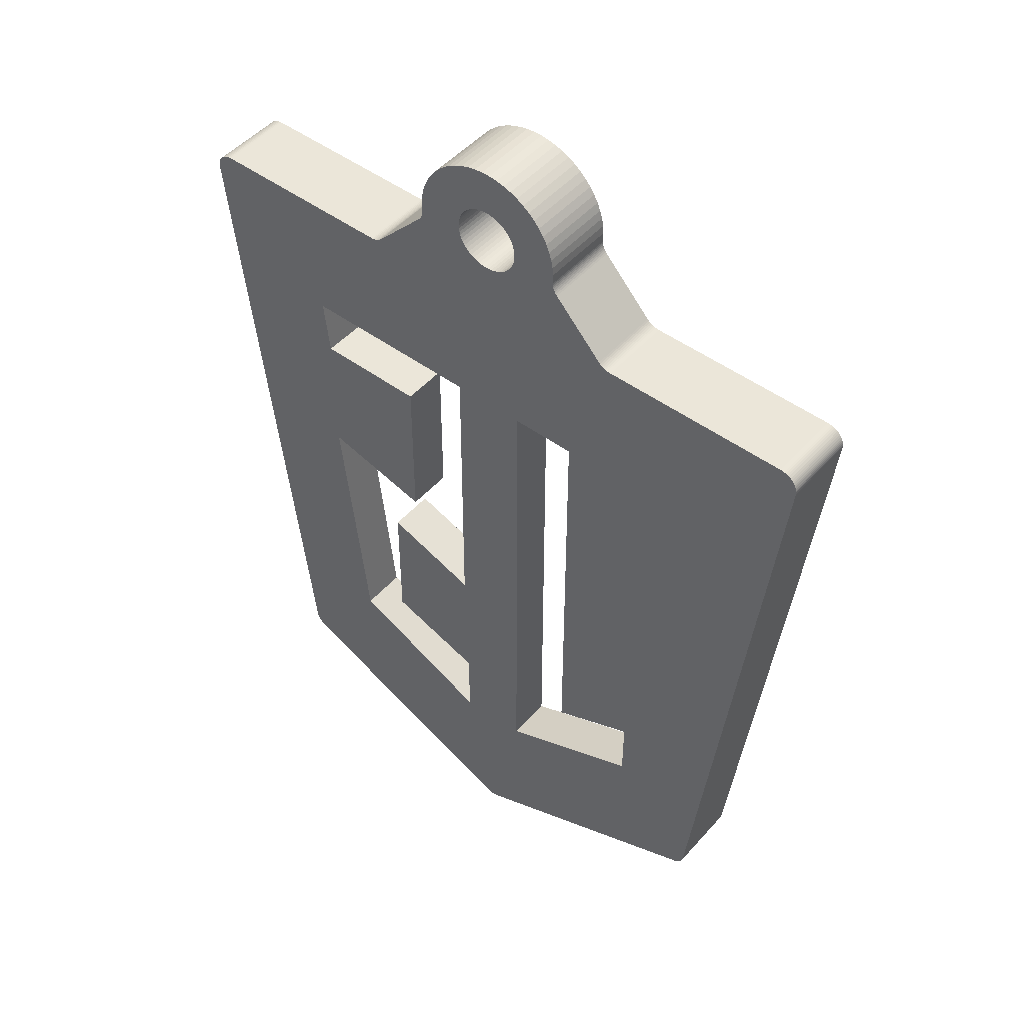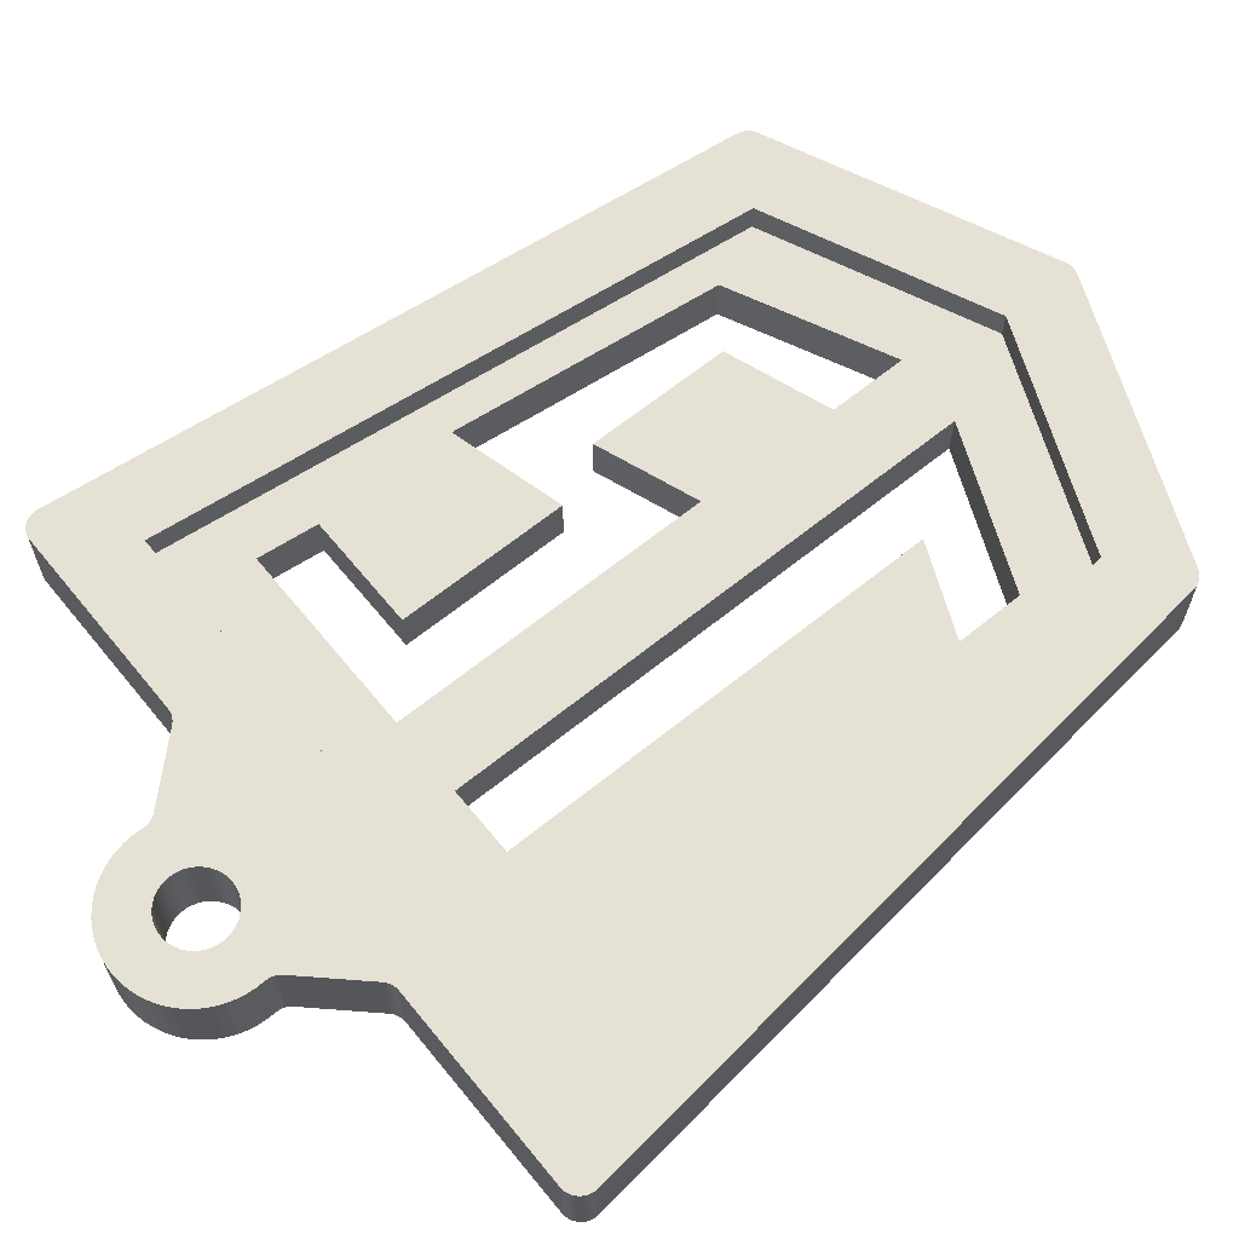
<metadata>
{"format":"obj","ext":"obj","renderer":"f3d","projection":"perspective","resolution":1024,"background":"white","views":[{"elev":48.5,"azim":-140.6,"up":"+Y"},{"elev":64.2,"azim":-129.2,"up":"+Z"}]}
</metadata>
<code>
v 2.616 47.62 8
v 2.333 47.35 8
v 30 34.05 8
v 2.022 47.12 8
v 38.27 39.63 8
v 38.26 39.84 8
v -0.5829 46.54 8
v -0.9639 46.63 8
v -30 34.05 8
v -1.334 46.75 8
v 29.72 -33.24 8
v 29.84 -33.07 8
v 22.91 -28.22 8
v 29.93 -32.88 8
v 30.01 -32.69 8
v 30.06 -32.49 8
v 30.1 -32.28 8
v 38.26 39.42 8
v 0.2054 -46.31 8
v 0.4086 -46.28 8
v 3.469e-15 -38.22 8
v -37.9 40.81 8
v -38.01 40.64 8
v -38.26 39.42 8
v -22.91 -28.22 8
v -30.1 -32.28 8
v -30.06 -32.49 8
v 1.688 46.92 8
v 1.334 46.75 8
v 0.9639 46.63 8
v 29.1 -33.8 8
v 29.28 -33.68 8
v -28.91 -33.89 8
v -0.8 -46.16 8
v -0.6075 -46.23 8
v -0.4086 -46.28 8
v -0.2054 -46.31 8
v 6.927e-16 -46.33 8
v -30.01 -32.69 8
v -29.93 -32.88 8
v -29.84 -33.07 8
v 38.23 40.05 8
v 38.18 40.25 8
v 38.11 40.45 8
v 0.6075 -46.23 8
v 0.8 -46.16 8
v 28.91 -33.89 8
v -29.72 -33.24 8
v -29.59 -33.41 8
v -29.44 -33.55 8
v 15.86 41.65 8
v 15.65 41.66 8
v -1.688 46.92 8
v -2.022 47.12 8
v -2.333 47.35 8
v 38.01 40.64 8
v 37.9 40.81 8
v 37.77 40.98 8
v 29.44 -33.55 8
v 29.59 -33.41 8
v -38.11 40.45 8
v -38.18 40.25 8
v -38.23 40.05 8
v 2.868 47.92 8
v 14.89 41.9 8
v 3.087 48.24 8
v 14.72 42 8
v 3.27 48.59 8
v 15.07 41.81 8
v 0.5829 46.54 8
v 0.1951 46.5 8
v -0.1951 46.5 8
v -29.28 -33.68 8
v -29.1 -33.8 8
v -38.26 39.84 8
v -38.27 39.63 8
v 15.45 41.69 8
v 15.26 41.74 8
v 14.56 42.13 8
v 14.41 42.27 8
v 3.415 48.95 8
v 8.979 47.96 8
v 3.519 49.33 8
v 8.843 48.12 8
v 8.725 48.29 8
v 8.484 48.87 8
v 8.445 49.07 8
v 3.582 49.71 8
v 8.625 48.48 8
v 8.544 48.67 8
v -14.89 41.9 8
v -15.07 41.81 8
v -15.26 41.74 8
v -15.45 41.69 8
v -15.65 41.66 8
v -15.86 41.65 8
v -36.27 41.65 8
v 37.62 41.13 8
v 37.45 41.26 8
v 37.28 41.38 8
v 37.09 41.47 8
v 36.89 41.55 8
v 36.69 41.6 8
v 36.48 41.63 8
v 36.27 41.65 8
v -2.616 47.62 8
v -2.868 47.92 8
v -3.087 48.24 8
v -14.72 42 8
v -14.56 42.13 8
v -14.41 42.27 8
v -3.27 48.59 8
v -8.979 47.96 8
v -3.415 48.95 8
v -8.843 48.12 8
v -3.519 49.33 8
v -8.725 48.29 8
v 8.428 49.28 8
v 8.432 49.49 8
v 3.603 50.1 8
v 8.45 50.38 8
v 3.582 50.49 8
v 8.372 51.28 8
v 3.519 50.87 8
v 8.201 52.16 8
v 3.415 51.25 8
v 7.937 53.01 8
v 3.27 51.61 8
v 7.584 53.84 8
v 3.087 51.96 8
v 7.147 54.62 8
v 2.868 52.28 8
v 6.629 55.35 8
v 2.616 52.58 8
v 6.036 56.02 8
v 2.333 52.85 8
v 5.376 56.63 8
v 2.022 53.08 8
v 4.655 57.16 8
v 1.688 53.28 8
v 3.882 57.61 8
v 1.334 53.45 8
v 3.066 57.98 8
v 0.9639 53.57 8
v 2.215 58.26 8
v 0.5829 53.66 8
v 1.339 58.45 8
v 0.1951 53.7 8
v 0.4479 58.54 8
v -0.1951 53.7 8
v -0.4479 58.54 8
v -0.5829 53.66 8
v -1.339 58.45 8
v -0.9639 53.57 8
v -2.215 58.26 8
v -1.334 53.45 8
v -3.066 57.98 8
v -1.688 53.28 8
v -3.882 57.61 8
v -2.022 53.08 8
v -4.655 57.16 8
v -2.333 52.85 8
v -5.376 56.63 8
v -2.616 52.58 8
v -6.036 56.02 8
v -2.868 52.28 8
v -6.629 55.35 8
v -3.087 51.96 8
v -7.147 54.62 8
v -3.27 51.61 8
v -7.584 53.84 8
v -3.415 51.25 8
v -7.937 53.01 8
v -3.519 50.87 8
v -8.201 52.16 8
v -3.582 50.49 8
v -8.372 51.28 8
v -3.603 50.1 8
v -36.48 41.63 8
v -36.69 41.6 8
v -36.89 41.55 8
v -37.09 41.47 8
v -37.28 41.38 8
v -37.45 41.26 8
v -37.62 41.13 8
v -37.77 40.98 8
v -8.484 48.87 8
v -8.544 48.67 8
v -8.625 48.48 8
v -8.45 50.38 8
v -8.432 49.49 8
v -3.582 49.71 8
v -8.428 49.28 8
v -8.445 49.07 8
v 28.91 -33.89 0
v 0.8 -46.16 0
v -0.8 -46.16 0
v -28.91 -33.89 0
v -30.1 -32.28 0
v -38.26 39.42 0
v 4 27.05 5
v 4 -6.338 5
v 4 27.05 0
v 4 -6.338 0
v 14.43 -2.638 5
v 14.43 -2.638 0
v 29.1 -33.8 0
v 29.28 -33.68 0
v 29.44 -33.55 0
v 29.59 -33.41 0
v 29.72 -33.24 0
v 29.84 -33.07 0
v 29.93 -32.88 0
v 30.01 -32.69 0
v 30.06 -32.49 0
v 30.1 -32.28 0
v 14.43 -17.64 5
v 14.43 -17.64 0
v -30.06 -32.49 0
v -30.01 -32.69 0
v -29.93 -32.88 0
v -29.84 -33.07 0
v -29.72 -33.24 0
v -29.59 -33.41 0
v -29.44 -33.55 0
v -29.28 -33.68 0
v -29.1 -33.8 0
v 3.626 -21.34 5
v 3.626 -21.34 0
v 11.33 3.259 5
v 11.33 20.85 5
v 11.33 3.259 0
v 11.33 20.85 0
v -8.432 49.49 0
v -8.428 49.28 0
v -8.445 49.07 0
v -8.484 48.87 0
v -8.544 48.67 0
v -8.625 48.48 0
v -8.725 48.29 0
v -8.843 48.12 0
v -8.979 47.96 0
v 23.3 20.85 5
v 23.3 20.85 0
v 3.626 -29.44 5
v 3.626 -29.44 0
v -36.27 41.65 0
v -15.86 41.65 0
v 23.23 6.305 5
v 23.23 6.305 0
v -3.603 50.1 0
v -3.582 50.49 0
v -3.519 50.87 0
v -3.415 51.25 0
v -3.27 51.61 0
v -3.087 51.96 0
v -2.868 52.28 0
v -2.616 52.58 0
v -2.333 52.85 0
v -2.022 53.08 0
v -1.688 53.28 0
v -1.334 53.45 0
v -0.9639 53.57 0
v -0.5829 53.66 0
v -0.1951 53.7 0
v 0.1951 53.7 0
v 0.5829 53.66 0
v 0.9639 53.57 0
v 1.334 53.45 0
v 1.688 53.28 0
v 2.022 53.08 0
v 2.333 52.85 0
v 2.616 52.58 0
v 2.868 52.28 0
v 3.087 51.96 0
v 3.27 51.61 0
v 3.415 51.25 0
v 3.519 50.87 0
v 3.582 50.49 0
v 3.603 50.1 0
v 3.582 49.71 0
v 3.519 49.33 0
v 3.415 48.95 0
v 3.27 48.59 0
v 3.087 48.24 0
v 2.868 47.92 0
v 2.616 47.62 0
v 2.333 47.35 0
v 2.022 47.12 0
v 1.688 46.92 0
v 1.334 46.75 0
v 0.9639 46.63 0
v 0.5829 46.54 0
v 0.1951 46.5 0
v -0.1951 46.5 0
v -0.5829 46.54 0
v -0.9639 46.63 0
v -1.334 46.75 0
v -1.688 46.92 0
v -2.022 47.12 0
v -2.333 47.35 0
v -2.616 47.62 0
v -2.868 47.92 0
v -3.087 48.24 0
v -3.27 48.59 0
v -3.415 48.95 0
v -3.519 49.33 0
v -3.582 49.71 0
v -4 -28.91 5
v -4 27.05 5
v -4 -28.91 0
v -4 27.05 0
v -0.6075 -46.23 0
v -0.4086 -46.28 0
v -0.2054 -46.31 0
v 6.927e-16 -46.33 0
v 0.2054 -46.31 0
v 0.4086 -46.28 0
v 0.6075 -46.23 0
v -11 27.05 5
v -11 27.05 0
v -14.41 42.27 0
v -14.56 42.13 0
v -14.72 42 0
v -14.89 41.9 0
v -15.07 41.81 0
v -15.26 41.74 0
v -15.45 41.69 0
v -15.65 41.66 0
v 24 27.05 5
v 24 27.05 0
v 20.03 -21.84 5
v 20.03 -21.84 0
v 8.979 47.96 0
v 8.843 48.12 0
v 8.725 48.29 0
v 8.625 48.48 0
v 8.544 48.67 0
v 8.484 48.87 0
v 8.445 49.07 0
v 8.428 49.28 0
v 8.432 49.49 0
v -20.32 -14.71 5
v -20.32 -21.71 5
v -20.32 -14.71 0
v -20.32 -21.71 0
v 8.45 50.38 0
v 8.372 51.28 0
v 8.201 52.16 0
v 7.937 53.01 0
v 7.584 53.84 0
v 7.147 54.62 0
v 6.629 55.35 0
v 6.036 56.02 0
v 5.376 56.63 0
v 4.655 57.16 0
v 3.882 57.61 0
v 3.066 57.98 0
v 2.215 58.26 0
v 1.339 58.45 0
v 0.4479 58.54 0
v -0.4479 58.54 0
v -1.339 58.45 0
v -2.215 58.26 0
v -3.066 57.98 0
v -3.882 57.61 0
v -4.655 57.16 0
v -5.376 56.63 0
v -6.036 56.02 0
v -6.629 55.35 0
v -7.147 54.62 0
v -7.584 53.84 0
v -7.937 53.01 0
v -8.201 52.16 0
v -8.372 51.28 0
v -8.45 50.38 0
v -36.48 41.63 0
v -36.69 41.6 0
v -36.89 41.55 0
v -37.09 41.47 0
v -37.28 41.38 0
v -37.45 41.26 0
v -37.62 41.13 0
v -37.77 40.98 0
v -37.9 40.81 0
v -38.01 40.64 0
v -38.11 40.45 0
v -38.18 40.25 0
v -38.23 40.05 0
v -38.26 39.84 0
v -38.27 39.63 0
v -11 -18.91 5
v -11 -18.91 0
v 15.86 41.65 0
v 15.65 41.66 0
v 15.45 41.69 0
v 15.26 41.74 0
v 15.07 41.81 0
v 14.89 41.9 0
v 14.72 42 0
v 14.56 42.13 0
v 14.41 42.27 0
v 38.26 39.42 0
v 38.27 39.63 0
v 38.26 39.84 0
v 38.23 40.05 0
v 38.18 40.25 0
v 38.11 40.45 0
v 38.01 40.64 0
v 37.9 40.81 0
v 37.77 40.98 0
v 37.62 41.13 0
v 37.45 41.26 0
v 37.28 41.38 0
v 37.09 41.47 0
v 36.89 41.55 0
v 36.69 41.6 0
v 36.48 41.63 0
v 36.27 41.65 0
v 30 34.05 5
v -30 34.05 5
v -22.91 -28.22 5
v 3.469e-15 -38.22 5
v 22.91 -28.22 5
f 1 2 3
f 2 4 3
f 5 6 3
f 7 8 9
f 8 10 9
f 11 12 13
f 12 14 13
f 13 14 15
f 15 16 13
f 16 17 13
f 13 17 3
f 17 18 3
f 3 18 5
f 19 20 21
f 22 23 9
f 9 24 25
f 24 26 25
f 25 26 27
f 4 28 3
f 28 29 3
f 3 29 30
f 31 32 13
f 21 25 33
f 33 34 21
f 34 35 21
f 21 35 36
f 36 37 21
f 37 38 21
f 21 38 19
f 27 39 25
f 39 40 25
f 25 40 41
f 6 42 3
f 42 43 3
f 3 43 44
f 20 45 21
f 45 46 21
f 21 46 13
f 46 47 13
f 13 47 31
f 41 48 25
f 48 49 25
f 25 49 50
f 51 52 3
f 10 53 9
f 53 54 9
f 9 54 55
f 44 56 3
f 56 57 3
f 3 57 58
f 32 59 13
f 59 60 13
f 13 60 11
f 23 61 9
f 61 62 9
f 9 62 63
f 64 65 66
f 65 67 66
f 66 67 68
f 69 65 3
f 65 64 3
f 3 64 1
f 30 70 3
f 70 71 3
f 3 71 9
f 71 72 9
f 9 72 7
f 50 73 25
f 73 74 25
f 25 74 33
f 63 75 9
f 75 76 9
f 9 76 24
f 52 77 3
f 77 78 3
f 3 78 69
f 67 79 68
f 79 80 68
f 68 80 81
f 80 82 81
f 81 82 83
f 82 84 83
f 83 84 85
f 83 86 87
f 83 87 88
f 85 89 83
f 89 90 83
f 83 90 86
f 91 92 9
f 92 93 9
f 9 93 94
f 94 95 9
f 95 96 9
f 9 96 97
f 58 98 3
f 98 99 3
f 3 99 100
f 100 101 3
f 101 102 3
f 3 102 103
f 103 104 3
f 104 105 3
f 3 105 51
f 55 106 9
f 106 107 9
f 9 107 91
f 107 108 91
f 91 108 109
f 108 110 109
f 110 108 111
f 108 112 111
f 111 112 113
f 112 114 113
f 113 114 115
f 114 116 115
f 115 116 117
f 87 118 88
f 118 119 88
f 88 119 120
f 119 121 120
f 120 121 122
f 121 123 122
f 122 123 124
f 123 125 124
f 124 125 126
f 125 127 126
f 126 127 128
f 127 129 128
f 128 129 130
f 129 131 130
f 130 131 132
f 131 133 132
f 132 133 134
f 133 135 134
f 134 135 136
f 135 137 136
f 136 137 138
f 137 139 138
f 138 139 140
f 139 141 140
f 140 141 142
f 141 143 142
f 142 143 144
f 143 145 144
f 144 145 146
f 145 147 146
f 146 147 148
f 147 149 148
f 148 149 150
f 149 151 150
f 150 151 152
f 151 153 152
f 152 153 154
f 153 155 154
f 154 155 156
f 155 157 156
f 156 157 158
f 157 159 158
f 158 159 160
f 159 161 160
f 160 161 162
f 161 163 162
f 162 163 164
f 163 165 164
f 164 165 166
f 165 167 166
f 166 167 168
f 167 169 168
f 168 169 170
f 169 171 170
f 170 171 172
f 171 173 172
f 172 173 174
f 173 175 174
f 174 175 176
f 175 177 176
f 176 177 178
f 97 179 9
f 179 180 9
f 9 180 181
f 181 182 9
f 182 183 9
f 9 183 184
f 184 185 9
f 185 186 9
f 9 186 22
f 187 188 116
f 188 189 116
f 116 189 117
f 177 190 178
f 190 191 178
f 178 191 192
f 191 193 192
f 192 193 116
f 193 194 116
f 116 194 187
f 47 46 195
f 46 196 195
f 34 33 197
f 33 198 197
f 26 24 199
f 24 200 199
f 201 202 203
f 202 204 203
f 202 205 204
f 205 206 204
f 47 195 207
f 47 207 31
f 207 208 31
f 31 208 32
f 208 209 32
f 32 209 59
f 209 210 59
f 59 210 60
f 210 211 60
f 60 211 11
f 211 212 11
f 11 212 12
f 212 213 12
f 12 213 14
f 213 214 14
f 14 214 15
f 214 215 15
f 15 215 16
f 215 216 16
f 16 216 17
f 205 217 206
f 217 218 206
f 26 199 219
f 26 219 27
f 219 220 27
f 27 220 39
f 220 221 39
f 39 221 40
f 221 222 40
f 40 222 41
f 222 223 41
f 41 223 48
f 223 224 48
f 48 224 49
f 224 225 49
f 49 225 50
f 225 226 50
f 50 226 73
f 226 227 73
f 73 227 74
f 227 198 74
f 74 198 33
f 217 228 218
f 228 229 218
f 230 231 232
f 231 233 232
f 191 234 193
f 234 235 193
f 193 235 194
f 235 236 194
f 194 236 187
f 236 237 187
f 187 237 188
f 237 238 188
f 188 238 189
f 238 239 189
f 189 239 117
f 239 240 117
f 117 240 115
f 240 241 115
f 115 241 113
f 241 242 113
f 231 243 233
f 243 244 233
f 228 245 229
f 245 246 229
f 97 96 247
f 96 248 247
f 249 230 250
f 230 232 250
f 178 251 176
f 251 252 176
f 176 252 174
f 252 253 174
f 174 253 172
f 253 254 172
f 172 254 170
f 254 255 170
f 170 255 168
f 255 256 168
f 168 256 166
f 256 257 166
f 166 257 164
f 257 258 164
f 164 258 162
f 258 259 162
f 162 259 160
f 259 260 160
f 160 260 158
f 260 261 158
f 158 261 156
f 261 262 156
f 156 262 154
f 262 263 154
f 154 263 152
f 263 264 152
f 152 264 150
f 264 265 150
f 150 265 148
f 265 266 148
f 148 266 146
f 266 267 146
f 146 267 144
f 267 268 144
f 144 268 142
f 268 269 142
f 142 269 140
f 269 270 140
f 140 270 138
f 270 271 138
f 138 271 136
f 271 272 136
f 136 272 134
f 272 273 134
f 134 273 132
f 273 274 132
f 132 274 130
f 274 275 130
f 130 275 128
f 275 276 128
f 128 276 126
f 276 277 126
f 126 277 124
f 277 278 124
f 124 278 122
f 278 279 122
f 122 279 120
f 279 280 120
f 120 280 88
f 280 281 88
f 88 281 83
f 281 282 83
f 83 282 81
f 282 283 81
f 81 283 68
f 283 284 68
f 68 284 66
f 284 285 66
f 66 285 64
f 285 286 64
f 64 286 1
f 286 287 1
f 1 287 2
f 287 288 2
f 2 288 4
f 288 289 4
f 4 289 28
f 289 290 28
f 28 290 29
f 290 291 29
f 29 291 30
f 291 292 30
f 30 292 70
f 292 293 70
f 70 293 71
f 293 294 71
f 71 294 72
f 294 295 72
f 72 295 7
f 295 296 7
f 7 296 8
f 296 297 8
f 8 297 10
f 297 298 10
f 10 298 53
f 298 299 53
f 53 299 54
f 299 300 54
f 54 300 55
f 300 301 55
f 55 301 106
f 301 302 106
f 106 302 107
f 302 303 107
f 107 303 108
f 303 304 108
f 108 304 112
f 304 305 112
f 112 305 114
f 305 306 114
f 114 306 116
f 306 307 116
f 116 307 192
f 307 308 192
f 192 308 178
f 308 251 178
f 309 310 311
f 310 312 311
f 34 197 313
f 34 313 35
f 313 314 35
f 35 314 36
f 314 315 36
f 36 315 37
f 315 316 37
f 37 316 38
f 316 317 38
f 38 317 19
f 317 318 19
f 19 318 20
f 318 319 20
f 20 319 45
f 319 196 45
f 45 196 46
f 310 320 312
f 320 321 312
f 111 322 110
f 322 323 110
f 110 323 109
f 323 324 109
f 109 324 91
f 324 325 91
f 91 325 92
f 325 326 92
f 92 326 93
f 326 327 93
f 93 327 94
f 327 328 94
f 94 328 95
f 328 329 95
f 95 329 96
f 329 248 96
f 243 330 244
f 330 331 244
f 245 332 246
f 332 333 246
f 82 334 84
f 334 335 84
f 84 335 85
f 335 336 85
f 85 336 89
f 336 337 89
f 89 337 90
f 337 338 90
f 90 338 86
f 338 339 86
f 86 339 87
f 339 340 87
f 87 340 118
f 340 341 118
f 118 341 119
f 341 342 119
f 111 113 322
f 113 242 322
f 343 344 345
f 344 346 345
f 119 342 347
f 119 347 121
f 347 348 121
f 121 348 123
f 348 349 123
f 123 349 125
f 349 350 125
f 125 350 127
f 350 351 127
f 127 351 129
f 351 352 129
f 129 352 131
f 352 353 131
f 131 353 133
f 353 354 133
f 133 354 135
f 354 355 135
f 135 355 137
f 355 356 137
f 137 356 139
f 356 357 139
f 139 357 141
f 357 358 141
f 141 358 143
f 358 359 143
f 143 359 145
f 359 360 145
f 145 360 147
f 360 361 147
f 147 361 149
f 361 362 149
f 149 362 151
f 362 363 151
f 151 363 153
f 363 364 153
f 153 364 155
f 364 365 155
f 155 365 157
f 365 366 157
f 157 366 159
f 366 367 159
f 159 367 161
f 367 368 161
f 161 368 163
f 368 369 163
f 163 369 165
f 369 370 165
f 165 370 167
f 370 371 167
f 167 371 169
f 371 372 169
f 169 372 171
f 372 373 171
f 171 373 173
f 373 374 173
f 173 374 175
f 374 375 175
f 175 375 177
f 375 376 177
f 177 376 190
f 376 234 190
f 190 234 191
f 97 247 377
f 97 377 179
f 377 378 179
f 179 378 180
f 378 379 180
f 180 379 181
f 379 380 181
f 181 380 182
f 380 381 182
f 182 381 183
f 381 382 183
f 183 382 184
f 382 383 184
f 184 383 185
f 383 384 185
f 185 384 186
f 384 385 186
f 186 385 22
f 385 386 22
f 22 386 23
f 386 387 23
f 23 387 61
f 387 388 61
f 61 388 62
f 388 389 62
f 62 389 63
f 389 390 63
f 63 390 75
f 390 391 75
f 75 391 76
f 391 200 76
f 76 200 24
f 392 343 393
f 343 345 393
f 330 201 331
f 201 203 331
f 332 249 333
f 249 250 333
f 51 394 52
f 394 395 52
f 52 395 77
f 395 396 77
f 77 396 78
f 396 397 78
f 78 397 69
f 397 398 69
f 69 398 65
f 398 399 65
f 65 399 67
f 399 400 67
f 67 400 79
f 400 401 79
f 79 401 80
f 401 402 80
f 18 403 404
f 18 404 5
f 404 405 5
f 5 405 6
f 405 406 6
f 6 406 42
f 406 407 42
f 42 407 43
f 407 408 43
f 43 408 44
f 408 409 44
f 44 409 56
f 409 410 56
f 56 410 57
f 410 411 57
f 57 411 58
f 411 412 58
f 58 412 98
f 412 413 98
f 98 413 99
f 413 414 99
f 99 414 100
f 414 415 100
f 100 415 101
f 415 416 101
f 101 416 102
f 416 417 102
f 102 417 103
f 417 418 103
f 103 418 104
f 418 419 104
f 104 419 105
f 320 392 321
f 392 393 321
f 344 309 346
f 309 311 346
f 82 80 334
f 80 402 334
f 207 195 333
f 319 318 246
f 232 233 250
f 233 244 250
f 206 218 204
f 218 229 204
f 346 221 220
f 333 195 246
f 195 196 246
f 246 196 319
f 318 317 246
f 317 316 246
f 246 316 315
f 315 314 246
f 314 313 246
f 246 313 197
f 229 311 204
f 311 312 204
f 204 312 203
f 214 213 333
f 329 328 321
f 385 384 321
f 229 246 311
f 246 197 311
f 311 197 346
f 197 198 346
f 346 198 227
f 224 223 346
f 223 222 346
f 346 222 221
f 331 404 244
f 404 403 244
f 244 403 250
f 403 216 250
f 250 216 333
f 216 215 333
f 333 215 214
f 322 301 300
f 329 321 248
f 321 393 345
f 389 388 321
f 227 226 346
f 226 225 346
f 346 225 224
f 213 212 333
f 212 211 333
f 333 211 210
f 299 298 203
f 290 289 331
f 289 288 331
f 331 288 287
f 389 321 390
f 388 387 321
f 387 386 321
f 321 386 385
f 210 209 333
f 209 208 333
f 333 208 207
f 304 303 322
f 303 302 322
f 322 302 301
f 290 331 291
f 331 203 291
f 291 203 292
f 220 219 346
f 219 199 346
f 346 199 345
f 199 200 345
f 345 200 321
f 200 391 321
f 321 391 390
f 384 383 321
f 383 382 321
f 321 382 381
f 381 380 321
f 380 379 321
f 321 379 378
f 378 377 321
f 377 247 321
f 321 247 248
f 298 297 203
f 297 296 203
f 203 296 295
f 295 294 203
f 294 293 203
f 203 293 292
f 328 327 321
f 327 326 321
f 321 326 312
f 326 325 312
f 300 299 322
f 299 203 322
f 322 203 323
f 203 312 323
f 323 312 324
f 312 325 324
f 399 398 331
f 241 307 242
f 307 306 242
f 242 306 322
f 306 305 322
f 322 305 304
f 400 399 285
f 399 331 285
f 285 331 286
f 331 287 286
f 241 240 307
f 240 239 307
f 307 239 238
f 398 397 331
f 397 396 331
f 331 396 395
f 238 237 307
f 237 236 307
f 307 236 308
f 282 335 283
f 335 334 283
f 283 334 284
f 334 402 284
f 284 402 285
f 402 401 285
f 285 401 400
f 280 342 281
f 342 341 281
f 281 341 282
f 236 235 308
f 235 234 308
f 308 234 251
f 234 376 251
f 251 376 252
f 376 375 252
f 252 375 253
f 375 374 253
f 253 374 254
f 374 373 254
f 254 373 255
f 373 372 255
f 255 372 256
f 372 371 256
f 256 371 257
f 371 370 257
f 257 370 258
f 370 369 258
f 258 369 259
f 369 368 259
f 259 368 260
f 368 367 260
f 260 367 261
f 367 366 261
f 261 366 262
f 366 365 262
f 262 365 263
f 365 364 263
f 263 364 264
f 364 363 264
f 264 363 265
f 363 362 265
f 265 362 266
f 362 361 266
f 266 361 267
f 361 360 267
f 267 360 268
f 360 359 268
f 268 359 269
f 359 358 269
f 269 358 270
f 358 357 270
f 270 357 271
f 357 356 271
f 271 356 272
f 356 355 272
f 272 355 273
f 355 354 273
f 273 354 274
f 354 353 274
f 274 353 275
f 353 352 275
f 275 352 276
f 352 351 276
f 276 351 277
f 351 350 277
f 277 350 278
f 350 349 278
f 278 349 279
f 349 348 279
f 279 348 280
f 348 347 280
f 280 347 342
f 410 331 411
f 331 412 411
f 341 340 282
f 340 339 282
f 282 339 338
f 395 394 331
f 394 419 331
f 331 419 418
f 418 417 331
f 417 416 331
f 331 416 415
f 415 414 331
f 414 413 331
f 331 413 412
f 407 406 331
f 406 405 331
f 331 405 404
f 338 337 282
f 337 336 282
f 282 336 335
f 410 409 331
f 409 408 331
f 331 408 407
f 420 3 421
f 3 9 421
f 9 25 421
f 25 422 421
f 422 25 423
f 25 21 423
f 21 13 423
f 13 424 423
f 424 13 420
f 13 3 420
f 18 17 403
f 17 216 403
f 231 230 243
f 230 249 243
f 228 217 205
f 422 423 309
f 309 344 422
f 344 343 422
f 422 343 421
f 343 392 421
f 309 202 310
f 202 201 310
f 392 320 421
f 320 310 421
f 421 310 420
f 310 201 420
f 420 201 330
f 330 243 420
f 243 249 420
f 420 249 424
f 249 332 424
f 424 332 423
f 332 245 423
f 423 245 309
f 245 228 309
f 309 228 202
f 228 205 202
f 51 105 394
f 105 419 394

</code>
